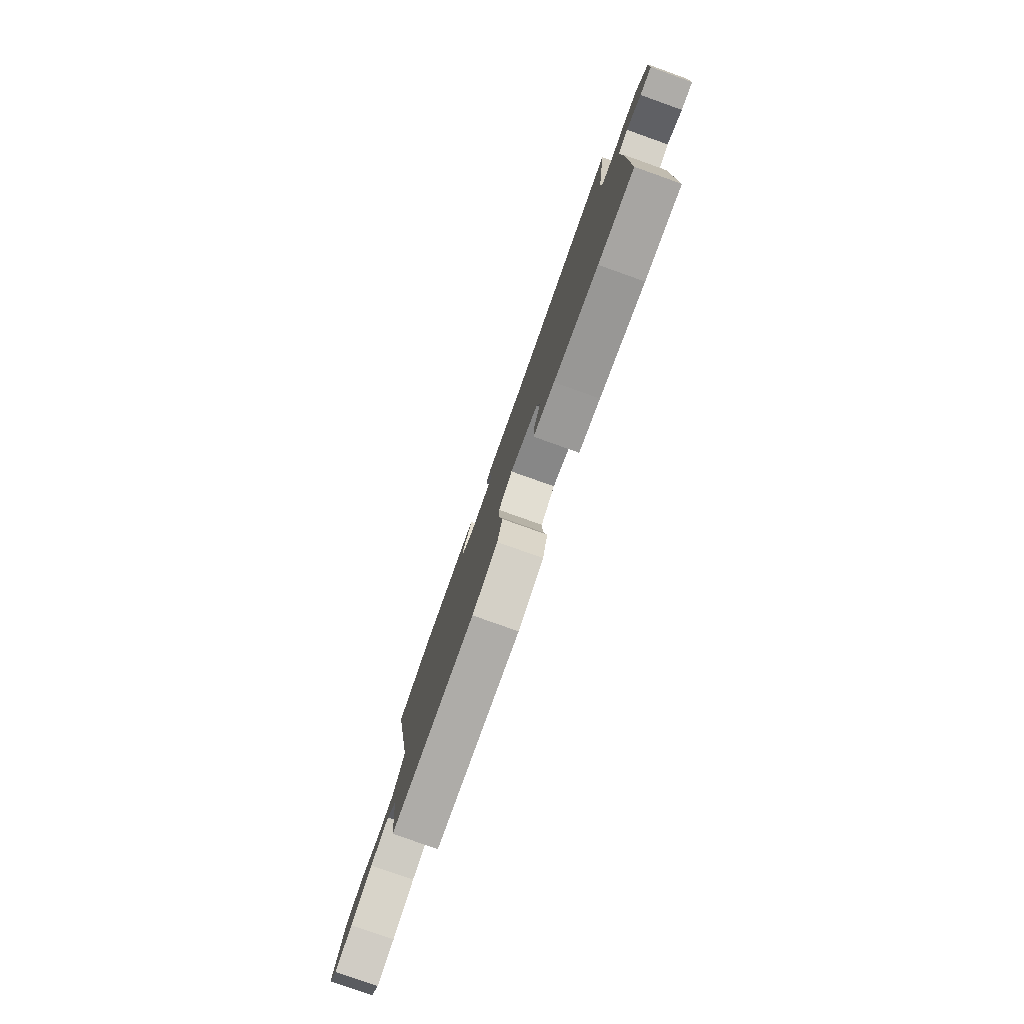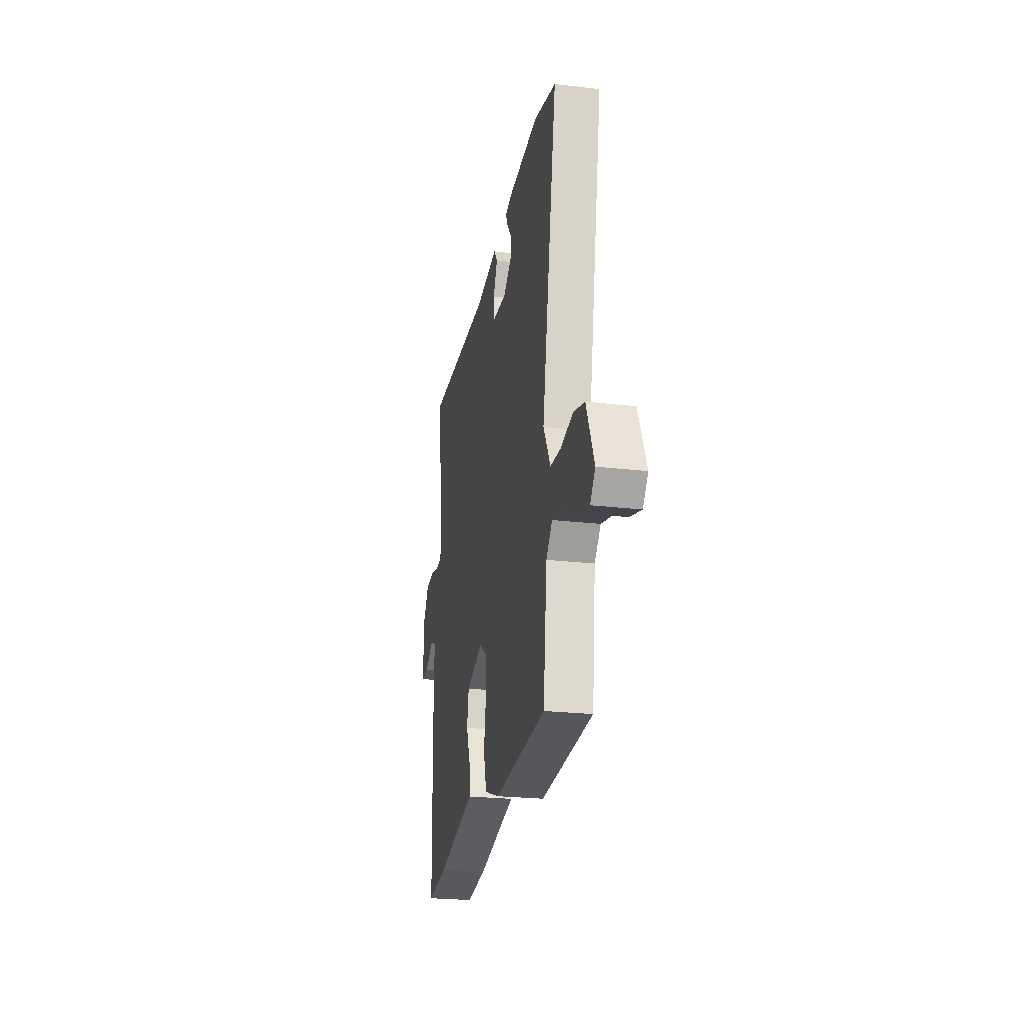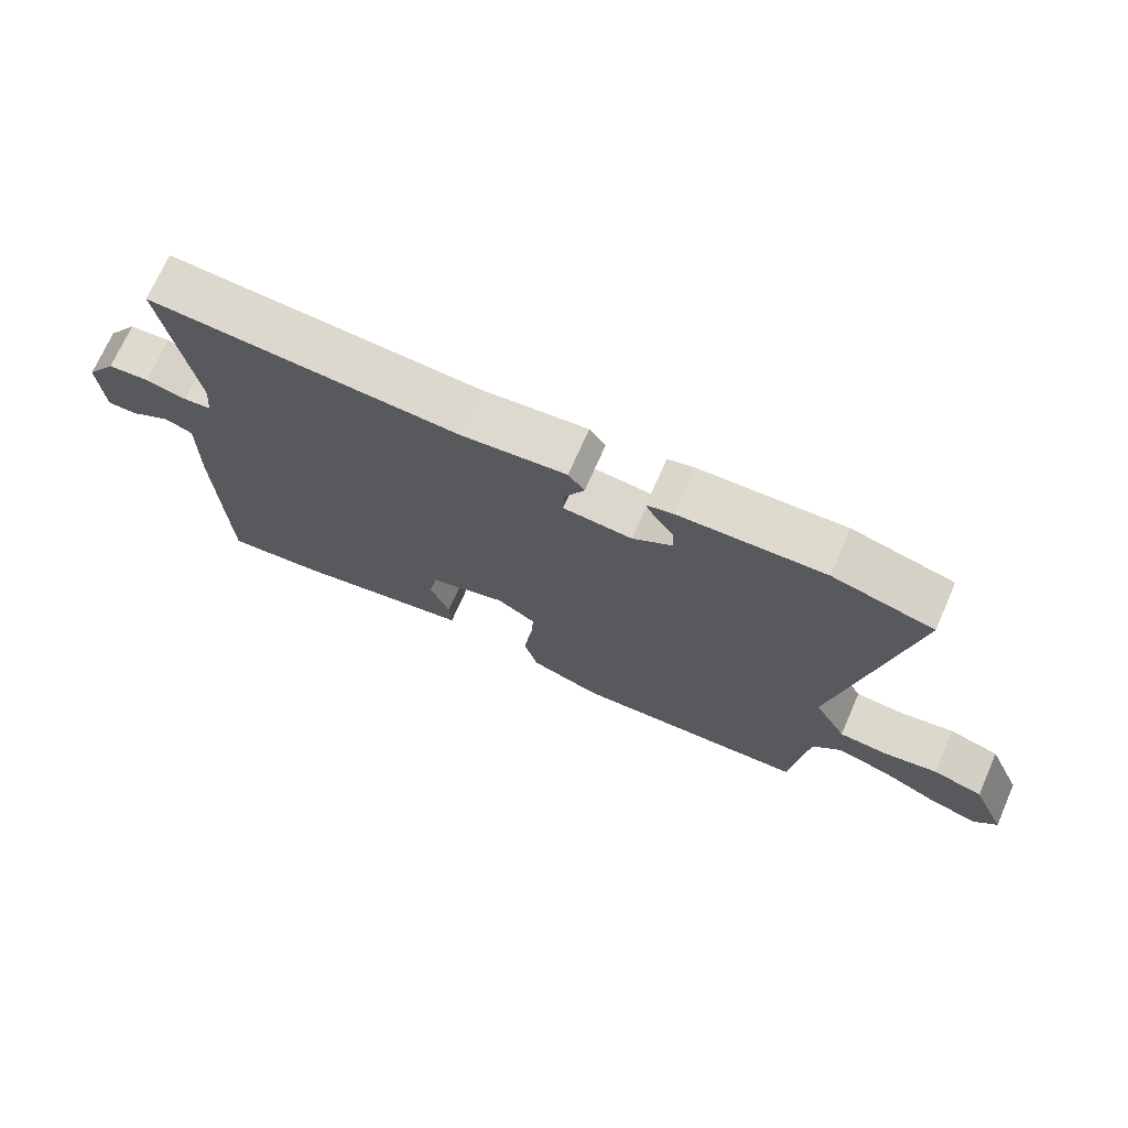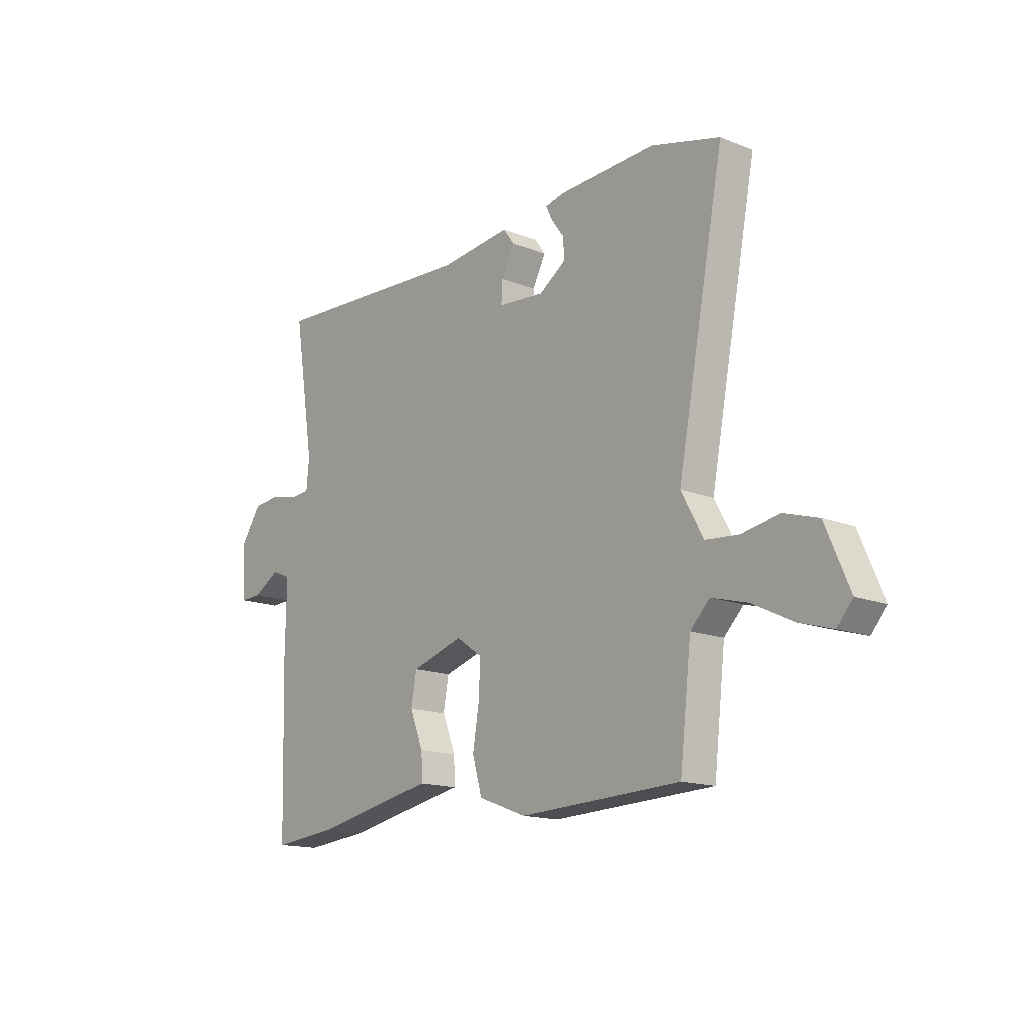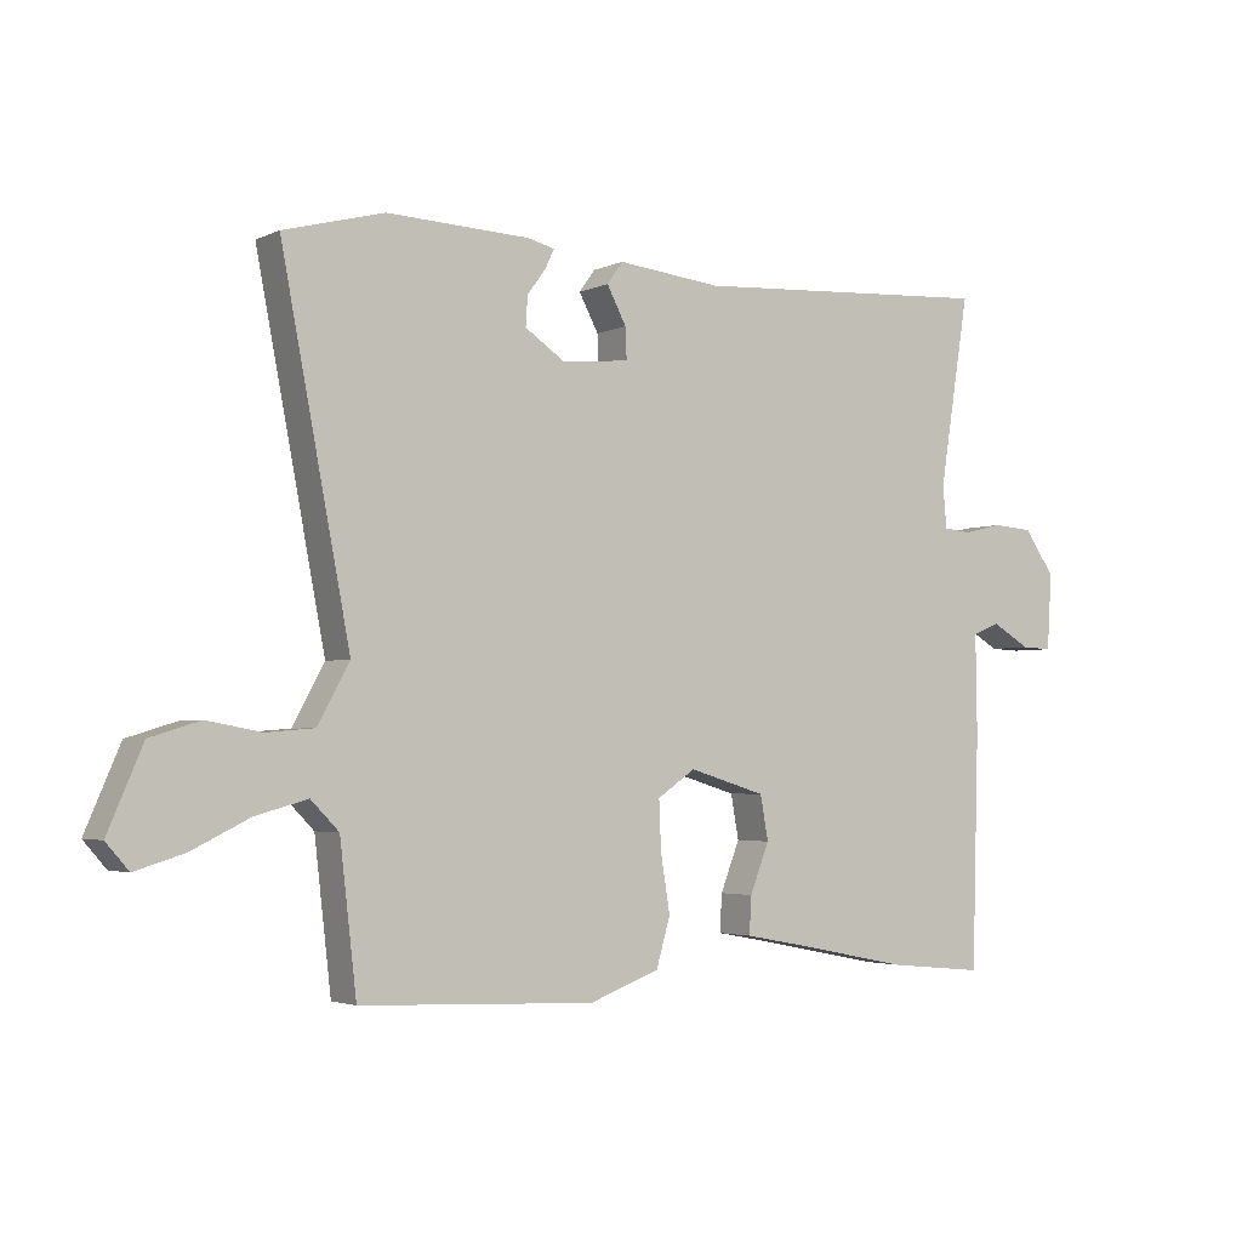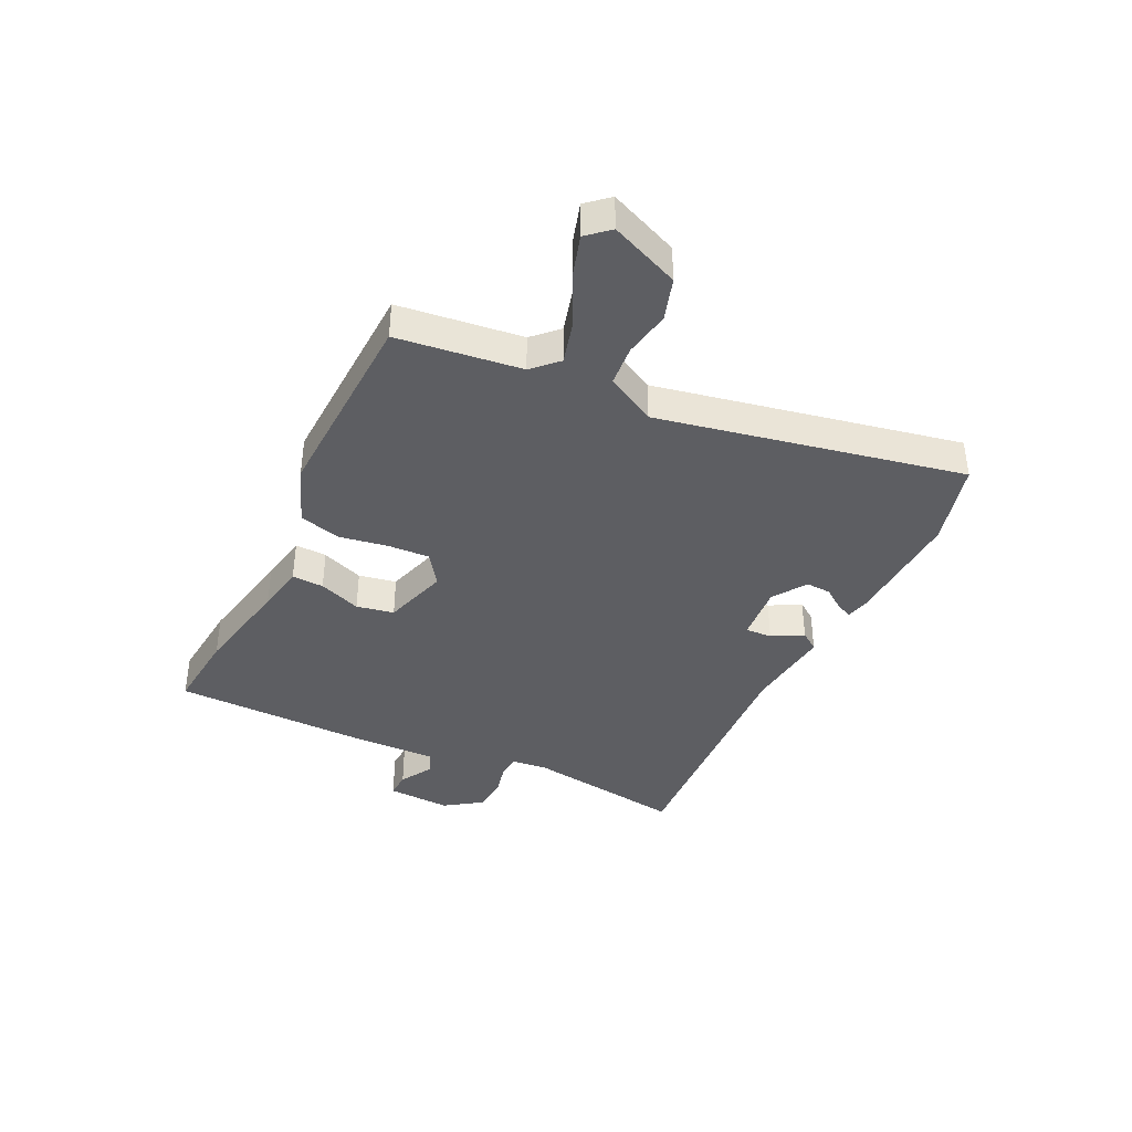
<metadata>
{"format":"obj","ext":"obj","renderer":"f3d","projection":"perspective","resolution":1024,"background":"white","views":[{"elev":-79.4,"azim":70.4,"up":"+Z"},{"elev":-24.8,"azim":-100.7,"up":"+Z"},{"elev":71.5,"azim":-156.3,"up":"+Z"},{"elev":-15.3,"azim":-129.9,"up":"+Z"},{"elev":-3.0,"azim":-33.6,"up":"+Z"},{"elev":-38.9,"azim":-115.5,"up":"+Y"}]}
</metadata>
<code>
v 0.516 0.07 0.495
v 0.471 0.07 0.212
v 0.477 0.07 0.149
v 0.518 0.07 0.145
v 0.578 0.07 0.159
v 0.639 0.07 0.154
v 0.684 0.07 0.088
v 0.677 0.07 -0.025
v 0.631 0.07 -0.023
v 0.573 0.07 0.011
v 0.532 0.07 -0.006
v 0.534 0.07 -0.155
v 0.524 0.07 -0.502
v 0.38 0.07 -0.488
v 0.2 0.07 -0.452
v 0.114 0.07 -0.436
v 0.117 0.07 -0.38
v 0.146 0.07 -0.306
v 0.134 0.07 -0.24
v 0.019 0.07 -0.205
v -0.038 0.07 -0.244
v -0.035 0.07 -0.317
v -0.021 0.07 -0.403
v -0.042 0.07 -0.476
v -0.147 0.07 -0.515
v -0.499 0.07 -0.5
v -0.524 0.07 -0.283
v -0.566 0.07 -0.24
v -0.643 0.07 -0.261
v -0.731 0.07 -0.304
v -0.804 0.07 -0.326
v -0.838 0.07 -0.287
v -0.786 0.07 -0.166
v -0.711 0.07 -0.143
v -0.63 0.07 -0.158
v -0.558 0.07 -0.152
v -0.51 0.07 -0.065
v -0.613 0.07 0.47
v -0.463 0.07 0.51
v -0.248 0.07 0.501
v -0.208 0.07 0.491
v -0.221 0.07 0.463
v -0.249 0.07 0.425
v -0.252 0.07 0.381
v -0.193 0.07 0.341
v -0.091 0.07 0.35
v -0.093 0.07 0.397
v -0.122 0.07 0.452
v -0.098 0.07 0.485
v 0.057 0.07 0.468
v 0.516 0 0.495
v 0.471 0 0.212
v 0.477 0 0.149
v 0.518 0 0.145
v 0.578 0 0.159
v 0.639 0 0.154
v 0.684 0 0.088
v 0.677 0 -0.025
v 0.631 0 -0.023
v 0.573 0 0.011
v 0.532 0 -0.006
v 0.534 0 -0.155
v 0.524 0 -0.502
v 0.38 0 -0.488
v 0.2 0 -0.452
v 0.114 0 -0.436
v 0.117 0 -0.38
v 0.146 0 -0.306
v 0.134 0 -0.24
v 0.019 0 -0.205
v -0.038 0 -0.244
v -0.035 0 -0.317
v -0.021 0 -0.403
v -0.042 0 -0.476
v -0.147 0 -0.515
v -0.499 0 -0.5
v -0.524 0 -0.283
v -0.566 0 -0.24
v -0.643 0 -0.261
v -0.731 0 -0.304
v -0.804 0 -0.326
v -0.838 0 -0.287
v -0.786 0 -0.166
v -0.711 0 -0.143
v -0.63 0 -0.158
v -0.558 0 -0.152
v -0.51 0 -0.065
v -0.613 0 0.47
v -0.463 0 0.51
v -0.248 0 0.501
v -0.208 0 0.491
v -0.221 0 0.463
v -0.249 0 0.425
v -0.252 0 0.381
v -0.193 0 0.341
v -0.091 0 0.35
v -0.093 0 0.397
v -0.122 0 0.452
v -0.098 0 0.485
v 0.057 0 0.468
f 47 48 49 50
f 50 1 2
f 47 50 2
f 46 47 2
f 45 46 2 3
f 41 42 43
f 40 41 43
f 39 40 43
f 38 39 43
f 37 38 43 44
f 36 37 44 45
f 33 34 35
f 32 33 35
f 31 32 35
f 30 31 35
f 29 30 35
f 28 29 35 36
f 36 45 3
f 28 36 3
f 27 28 3
f 25 26 27
f 24 25 27
f 23 24 27
f 22 23 27
f 15 16 17 18
f 15 18 19
f 14 15 19
f 13 14 19
f 12 13 19
f 11 12 19
f 8 9 10
f 7 8 10
f 6 7 10
f 5 6 10
f 4 5 10
f 4 10 11
f 11 19 20
f 4 11 20
f 3 4 20
f 21 22 27
f 3 20 21 27
f 100 99 98 97
f 52 51 100
f 52 100 97
f 52 97 96
f 53 52 96 95
f 93 92 91
f 93 91 90
f 93 90 89
f 93 89 88
f 94 93 88 87
f 95 94 87 86
f 85 84 83
f 85 83 82
f 85 82 81
f 85 81 80
f 85 80 79
f 86 85 79 78
f 53 95 86
f 53 86 78
f 53 78 77
f 77 76 75
f 77 75 74
f 77 74 73
f 77 73 72
f 68 67 66 65
f 69 68 65
f 69 65 64
f 69 64 63
f 69 63 62
f 69 62 61
f 60 59 58
f 60 58 57
f 60 57 56
f 60 56 55
f 60 55 54
f 61 60 54
f 70 69 61
f 70 61 54
f 70 54 53
f 77 72 71
f 77 71 70 53
f 1 51 52 2
f 2 52 53 3
f 3 53 54 4
f 4 54 55 5
f 5 55 56 6
f 6 56 57 7
f 7 57 58 8
f 8 58 59 9
f 9 59 60 10
f 10 60 61 11
f 11 61 62 12
f 12 62 63 13
f 13 63 64 14
f 14 64 65 15
f 15 65 66 16
f 16 66 67 17
f 17 67 68 18
f 18 68 69 19
f 19 69 70 20
f 20 70 71 21
f 21 71 72 22
f 22 72 73 23
f 23 73 74 24
f 24 74 75 25
f 25 75 76 26
f 26 76 77 27
f 27 77 78 28
f 28 78 79 29
f 29 79 80 30
f 30 80 81 31
f 31 81 82 32
f 32 82 83 33
f 33 83 84 34
f 34 84 85 35
f 35 85 86 36
f 36 86 87 37
f 37 87 88 38
f 38 88 89 39
f 39 89 90 40
f 40 90 91 41
f 41 91 92 42
f 42 92 93 43
f 43 93 94 44
f 44 94 95 45
f 45 95 96 46
f 46 96 97 47
f 47 97 98 48
f 48 98 99 49
f 49 99 100 50
f 50 100 51 1

</code>
